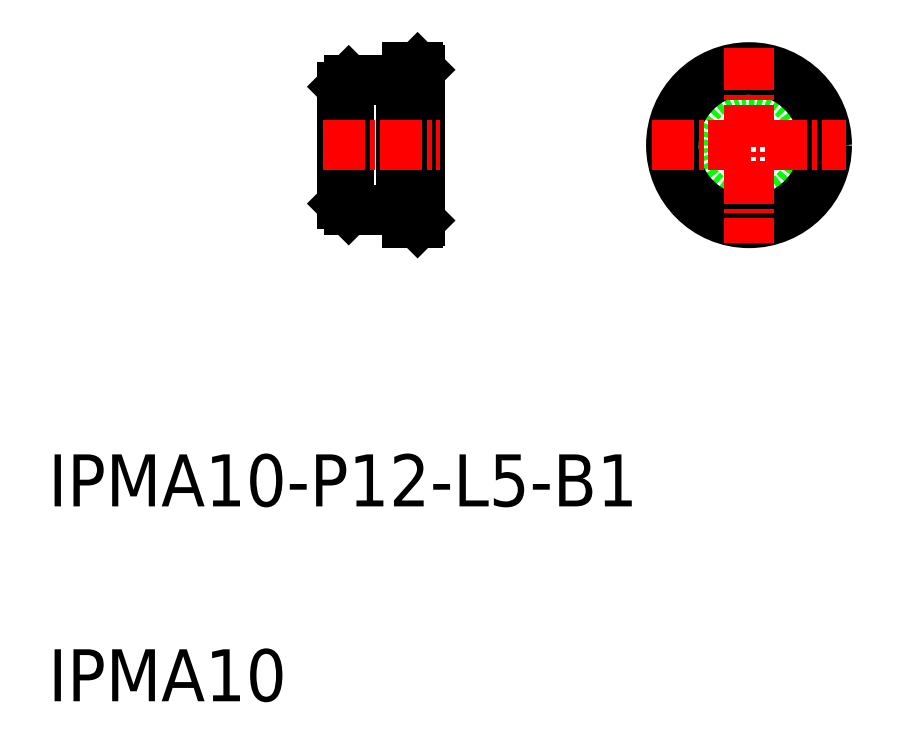
<metadata>
{"format":"dxf","ext":"dxf","renderer":"ezdxf+matplotlib","layout":"modelspace","background":"white","min_lineweight":24,"dpi":150}
</metadata>
<code>
0
SECTION
2
ENTITIES
0
CIRCLE
8
0
10
166.1
20
93.6
30
0
40
5
0
CIRCLE
8
0
10
166.1
20
93.6
30
0
40
5.8
0
CIRCLE
8
0
10
166.1
20
93.6
30
0
40
6
0
LINE
8
0
10
140.8
20
87.8
30
0
11
140.6
21
87.6
31
0
0
LINE
8
0
10
140.6
20
99.6
30
0
11
140.8
21
99.4
31
0
0
LINE
8
0
10
140.6
20
87.6
30
0
11
140.6
21
99.6
31
0
0
LINE
8
0
10
140.8
20
87.8
30
0
11
140.8
21
99.4
31
0
0
LINE
8
0
10
139.8
20
87.6
30
0
11
140.6
21
87.6
31
0
0
LINE
8
0
10
139.8
20
99.6
30
0
11
140.6
21
99.6
31
0
0
LINE
8
0
10
139.3
20
88.6
30
0
11
139.3
21
98.6
31
0
0
LINE
8
0
10
139.3
20
89.1
30
0
11
139.8
21
89.1
31
0
0
LINE
8
0
10
139.3
20
98.1
30
0
11
139.8
21
98.1
31
0
0
LINE
8
0
10
139.8
20
87.6
30
0
11
139.8
21
99.6
31
0
0
LINE
8
0
10
135.3
20
88.6
30
0
11
139.3
21
88.6
31
0
0
LINE
8
0
10
135.3
20
98.6
30
0
11
139.3
21
98.6
31
0
0
LINE
8
0
10
135.3
20
88.6
30
0
11
135.3
21
98.6
31
0
0
LINE
8
CENTER
10
166.1
20
101.1
30
0
11
166.1
21
86.1
31
0
0
LINE
8
CENTER
10
158.6
20
93.6
30
0
11
173.6
21
93.6
31
0
0
LINE
8
0
10
134.8
20
89.1
30
0
11
134.8
21
98.1
31
0
0
LINE
8
0
10
135.3
20
98.6
30
0
11
134.8
21
98.1
31
0
0
LINE
8
0
10
134.8
20
89.1
30
0
11
135.3
21
88.6
31
0
0
LINE
8
CENTER
10
133.3
20
93.6
30
0
11
142.3
21
93.6
31
0
0
TEXT
8
0
10
112.2
20
50.79
30
0
40
4
1
IPMA10
0
TEXT
8
0
10
112.2
20
65.79
30
0
40
4
1
IPMA10-P12-L5-B1
0
ENDSEC
0
EOF

</code>
